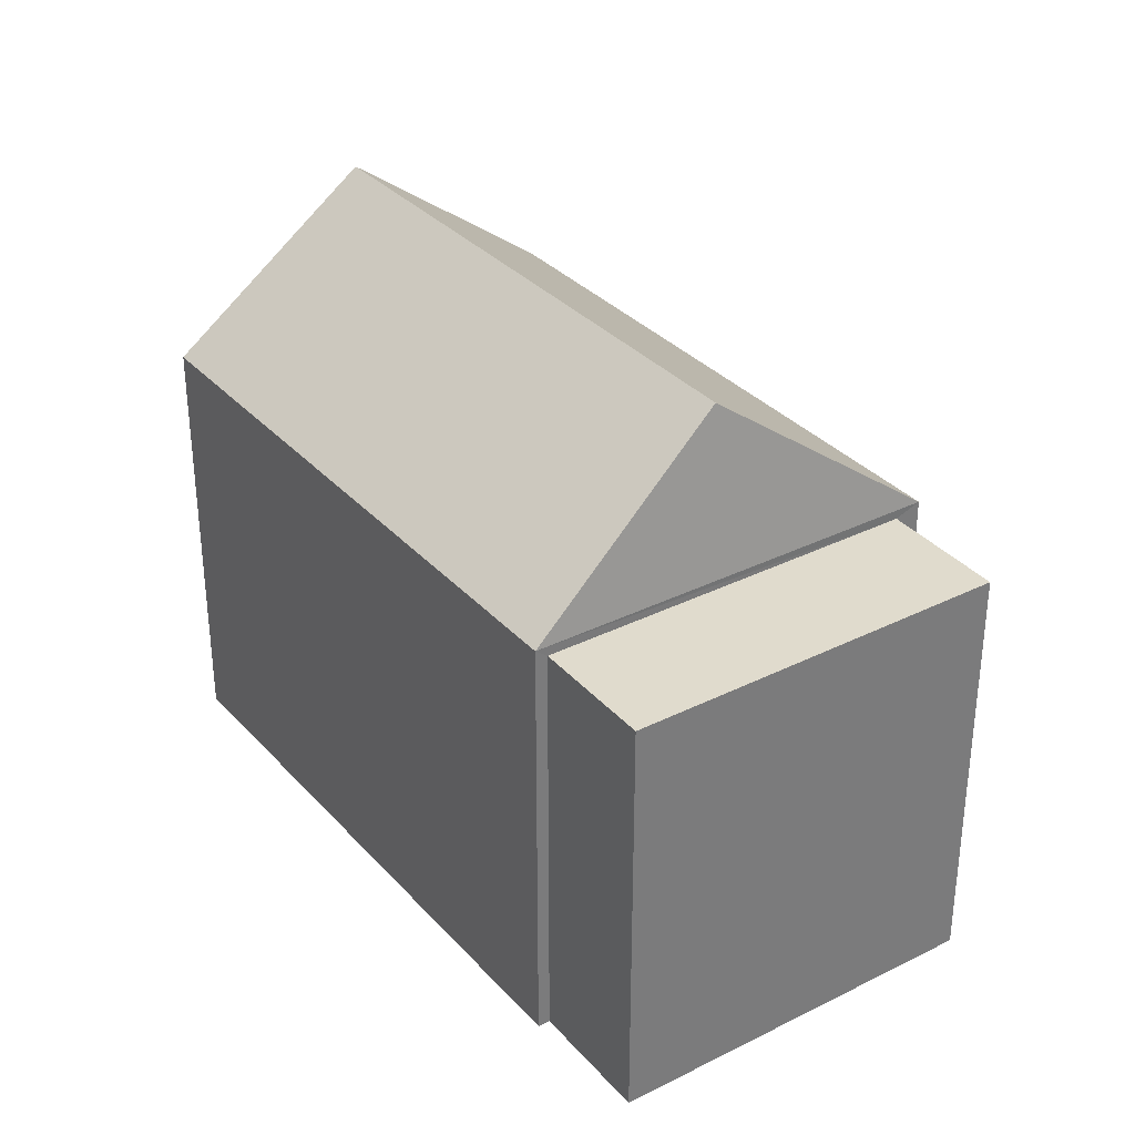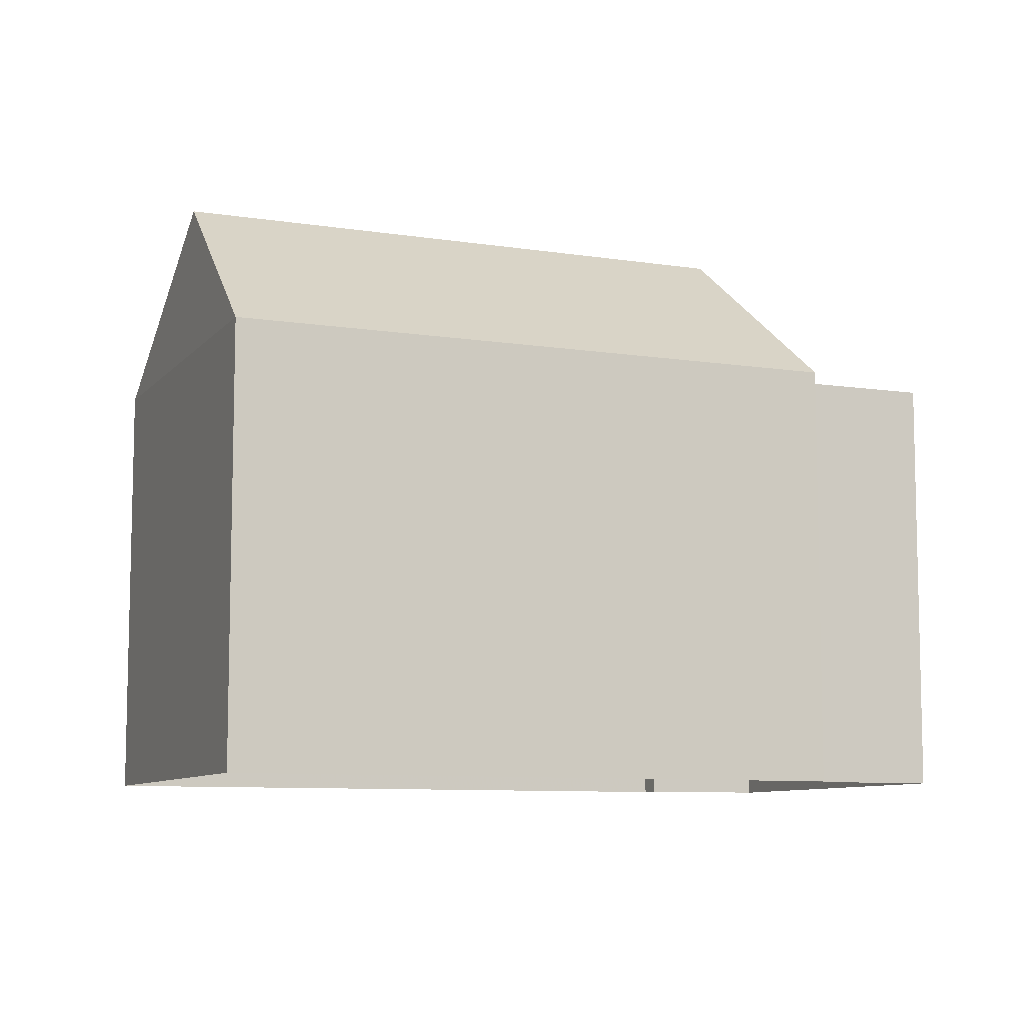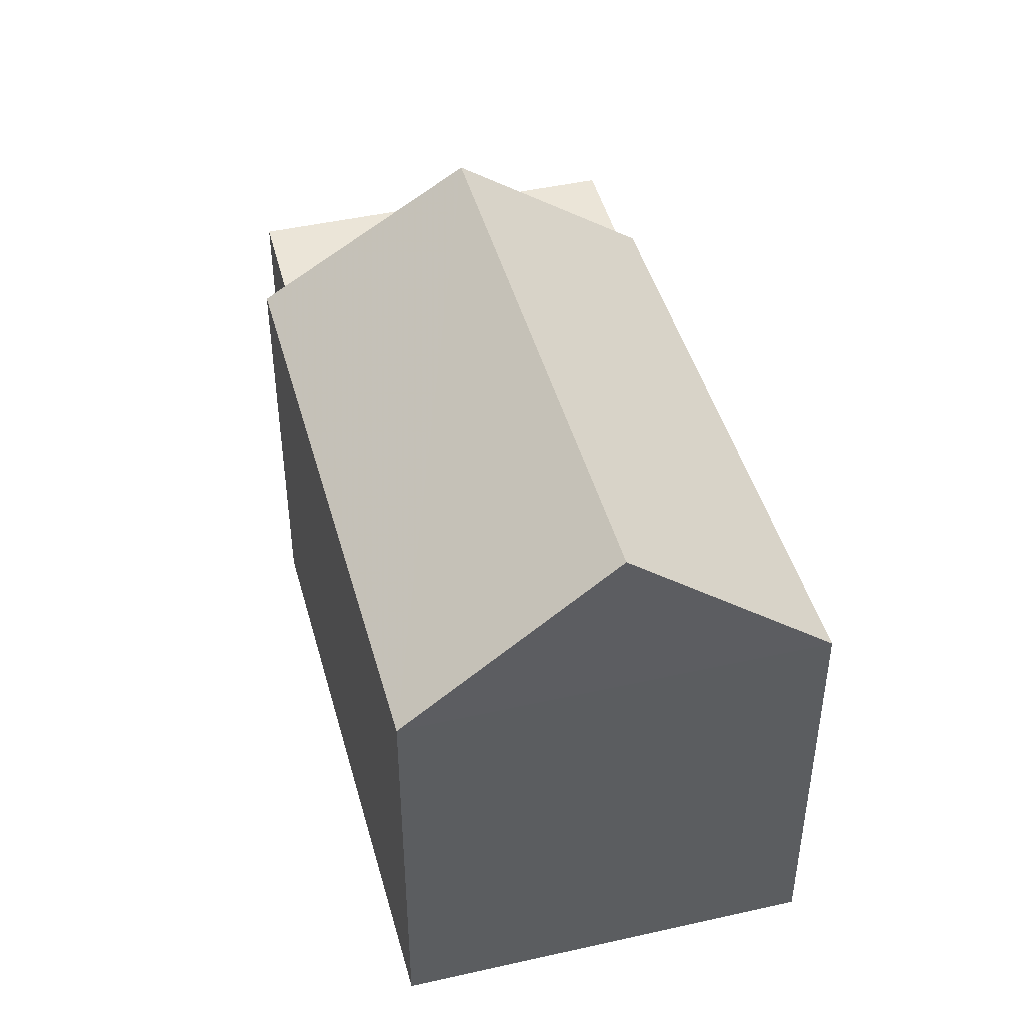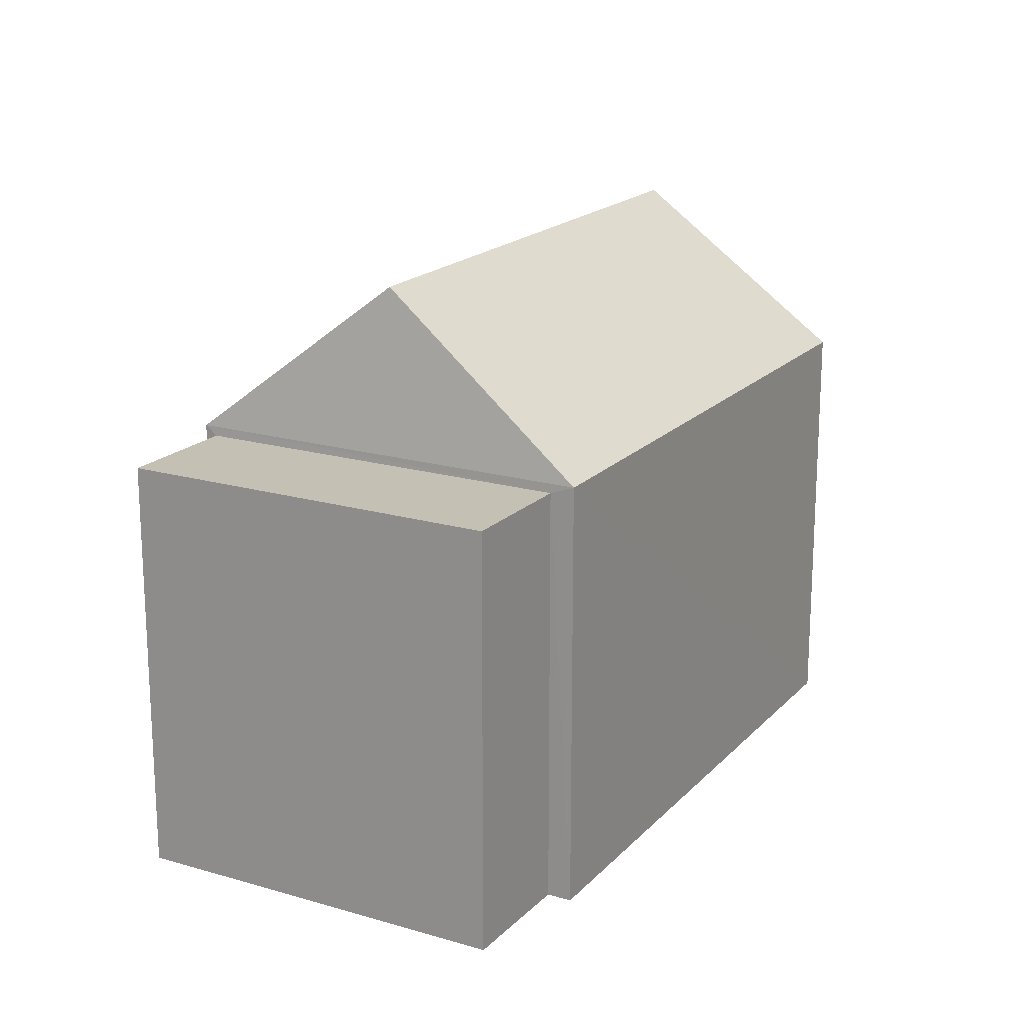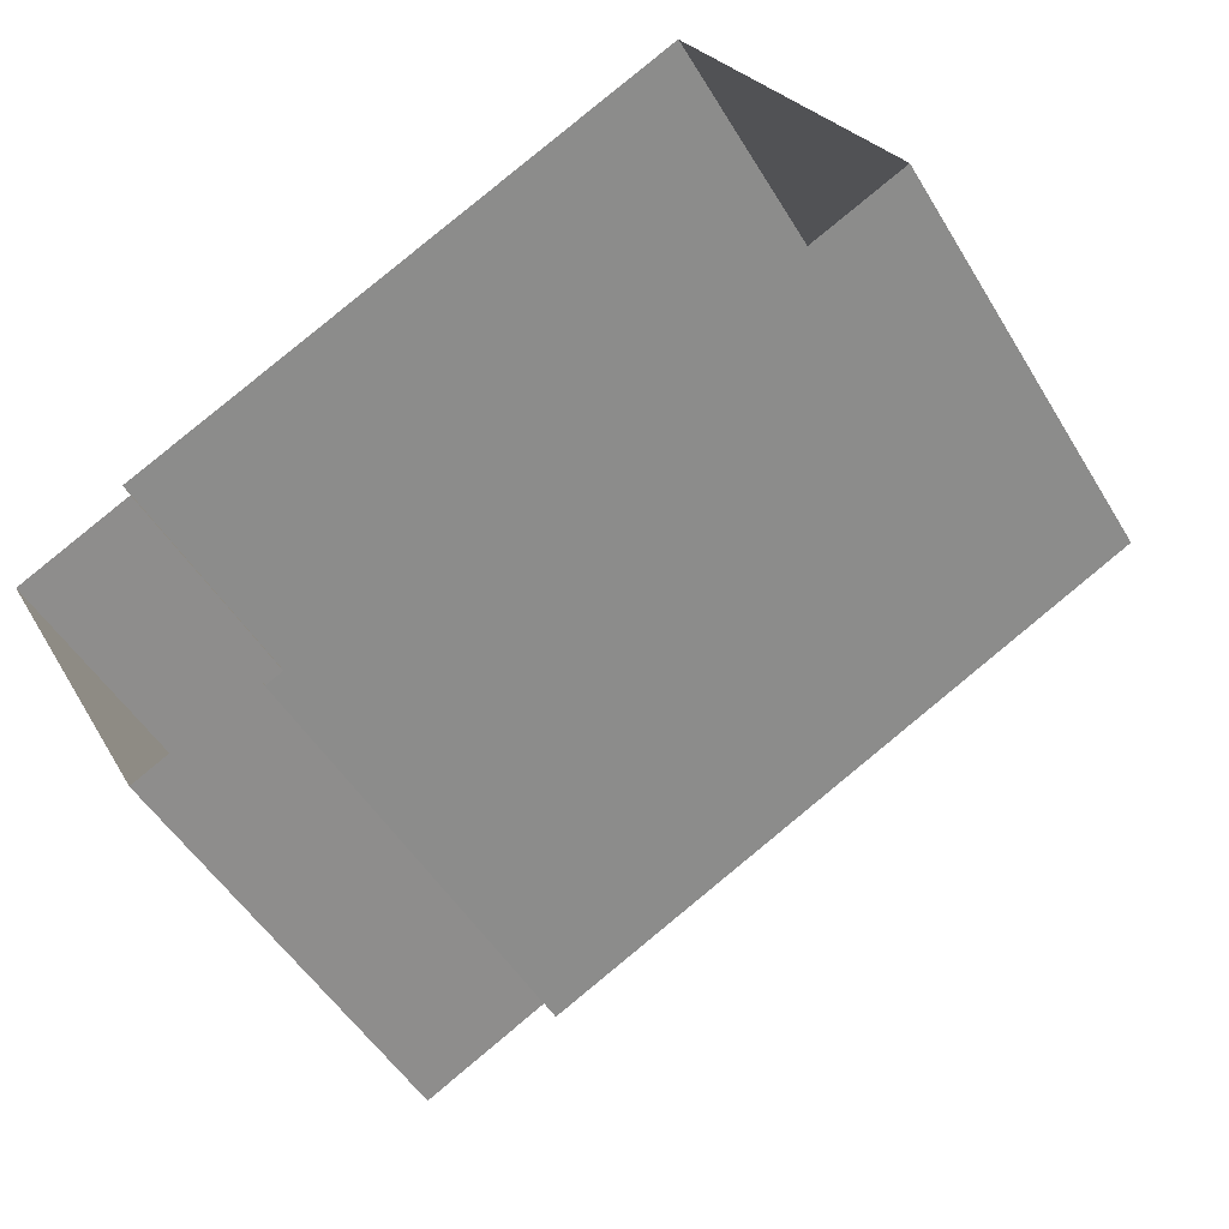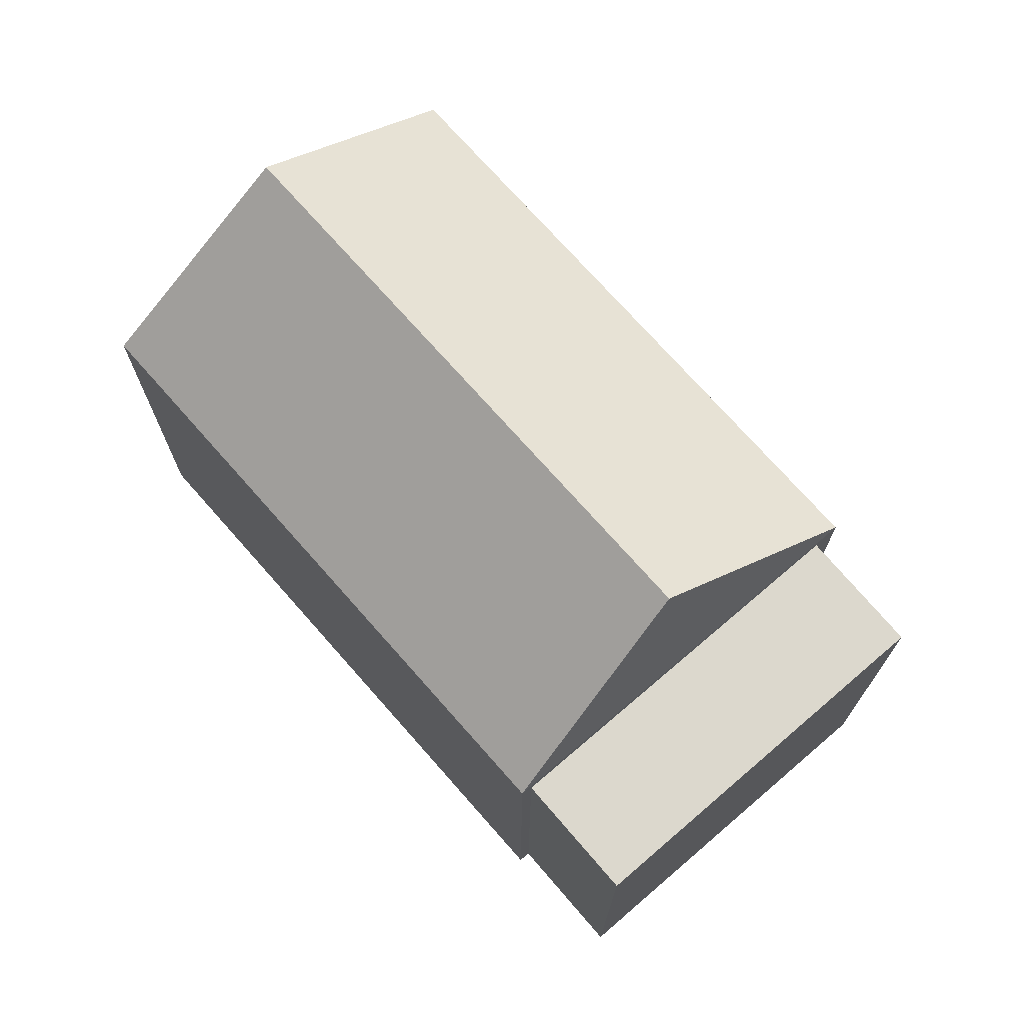
<metadata>
{"format":"obj","ext":"obj","renderer":"f3d","projection":"perspective","resolution":1024,"background":"white","views":[{"elev":33.3,"azim":28.2,"up":"+Z"},{"elev":-8.7,"azim":-49.7,"up":"+Z"},{"elev":45.8,"azim":-131.9,"up":"+Z"},{"elev":18.4,"azim":92.0,"up":"+Z"},{"elev":-49.9,"azim":-150.0,"up":"+Y"},{"elev":72.5,"azim":22.0,"up":"+Z"}]}
</metadata>
<code>
v -8.927e+04 -9.986e+04 4.593
v -8.927e+04 -9.986e+04 4.593
v -8.928e+04 -9.986e+04 4.593
v -8.928e+04 -9.987e+04 4.594
v -8.928e+04 -9.987e+04 4.593
v -8.928e+04 -9.987e+04 4.593
v -8.927e+04 -9.987e+04 4.593
v -8.928e+04 -9.987e+04 4.593
v -8.928e+04 -9.986e+04 12.07
v -8.928e+04 -9.987e+04 12.07
v -8.928e+04 -9.986e+04 10.04
v -8.927e+04 -9.986e+04 10.04
v -8.928e+04 -9.987e+04 10.04
v -8.928e+04 -9.987e+04 10.04
v -8.928e+04 -9.987e+04 9.917
v -8.928e+04 -9.987e+04 9.917
v -8.927e+04 -9.987e+04 9.916
v -8.927e+04 -9.986e+04 9.916
f 1 2 3
f 4 3 5
f 4 5 6
f 5 2 7
f 5 7 8
f 3 2 5
f 9 10 11
f 11 10 12
f 10 9 13
f 10 13 12
f 13 9 14
f 15 16 17
f 18 15 17
f 17 8 7
f 17 16 8
f 5 8 16
f 15 5 16
f 6 5 15
f 15 13 6
f 13 18 12
f 1 18 2
f 12 18 1
f 13 15 18
f 13 14 4
f 6 13 4
f 12 1 3
f 11 12 3
f 9 11 14
f 11 3 4
f 14 11 4
f 18 17 7
f 2 18 7

</code>
